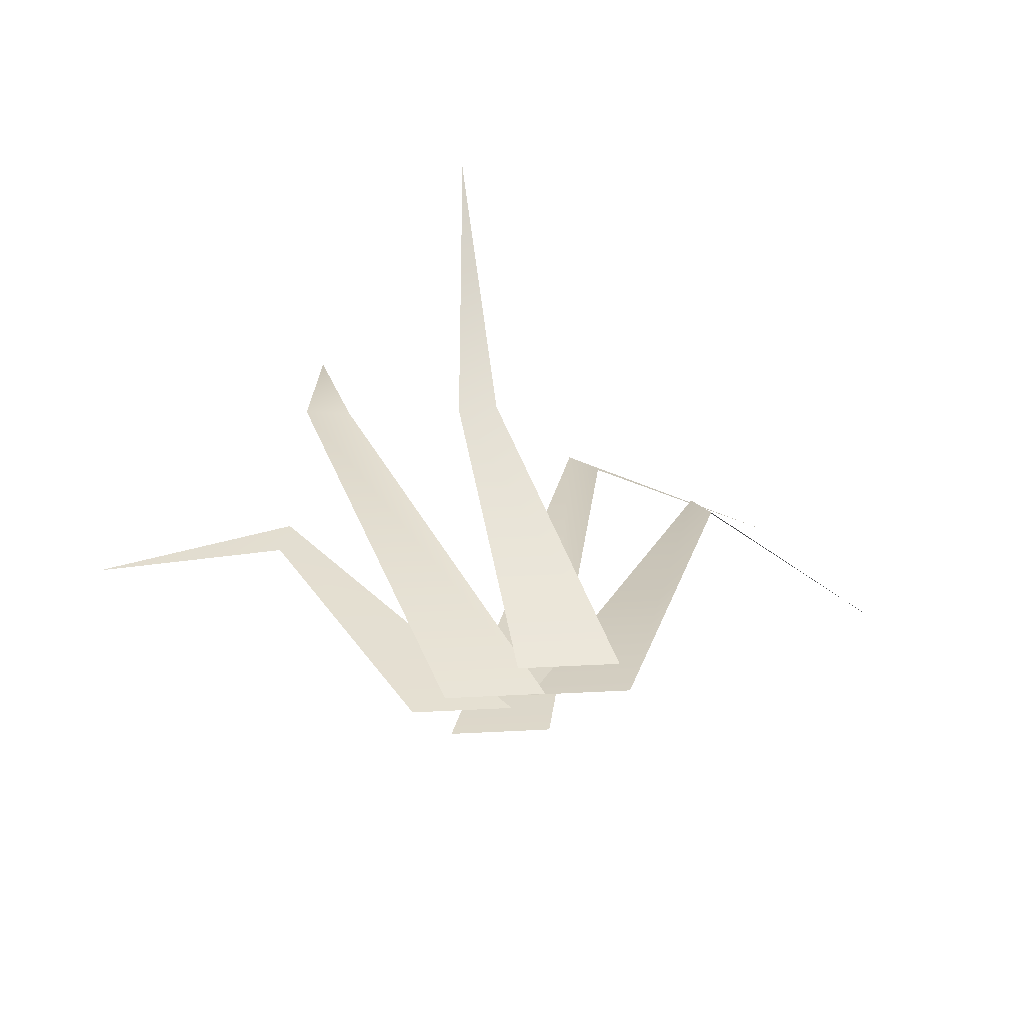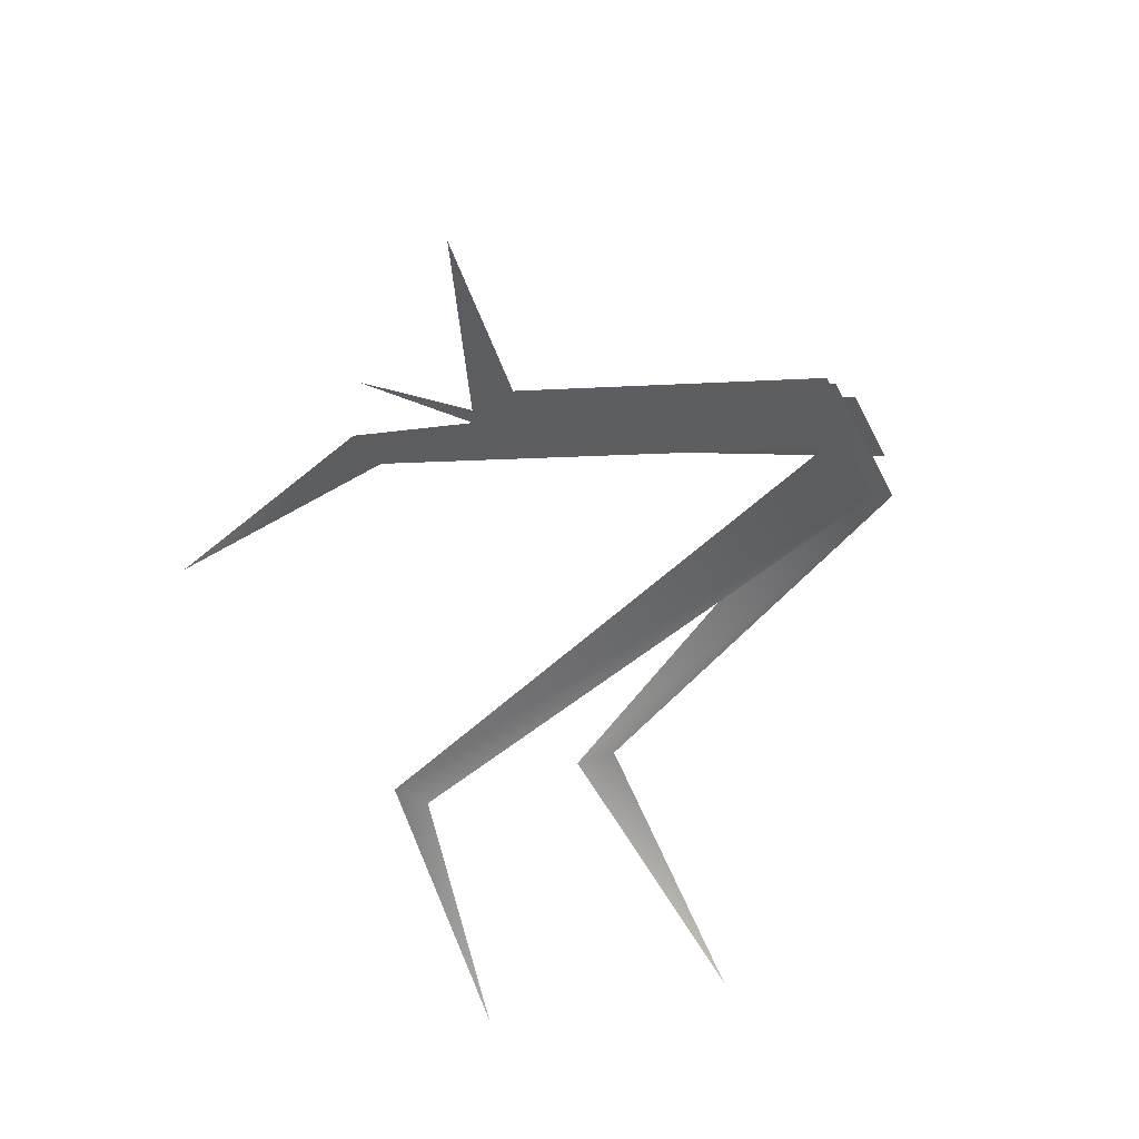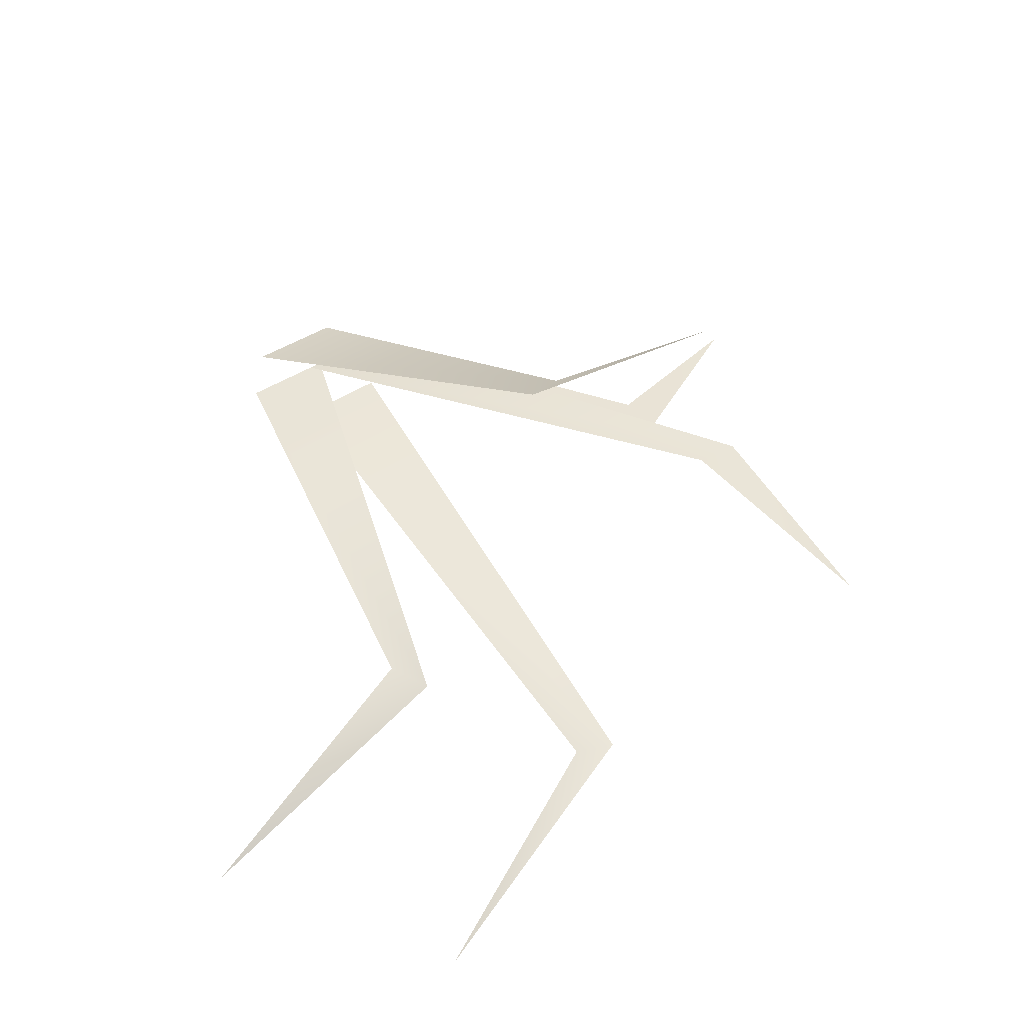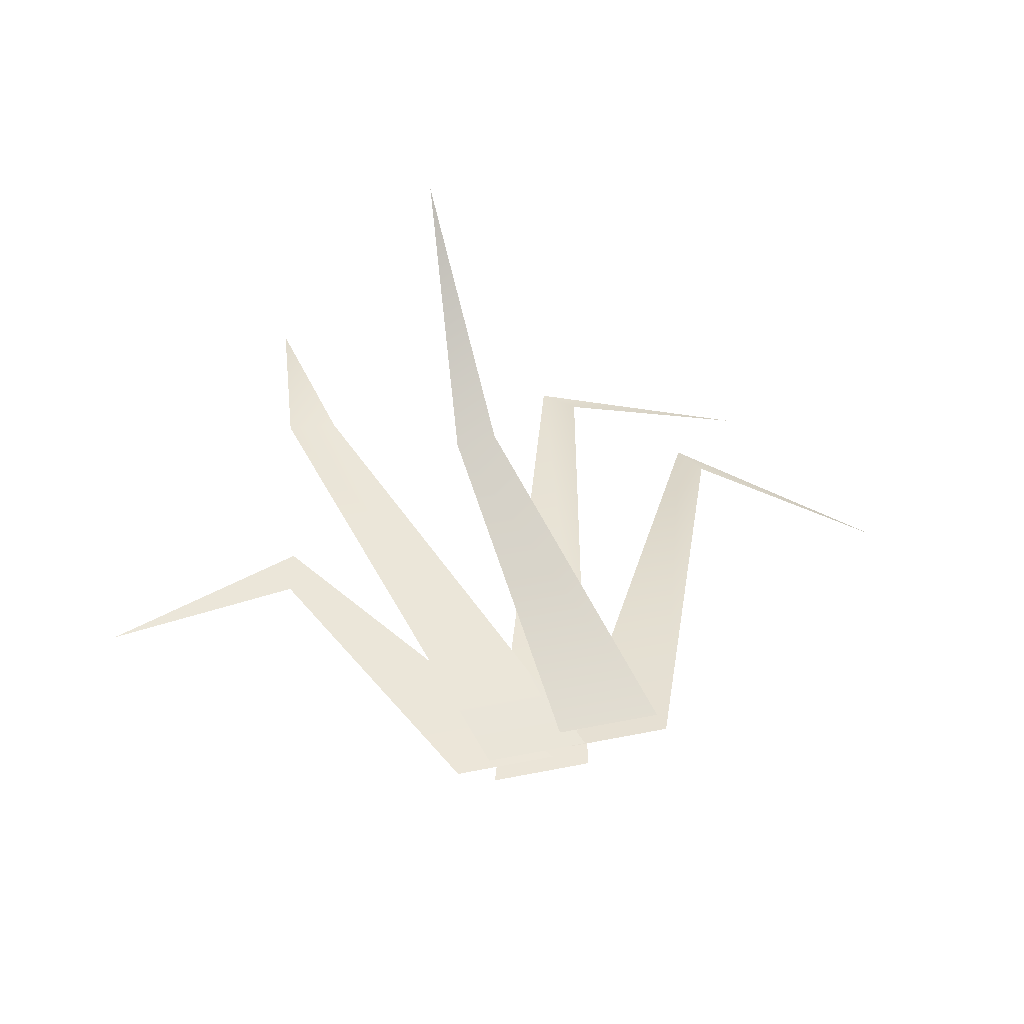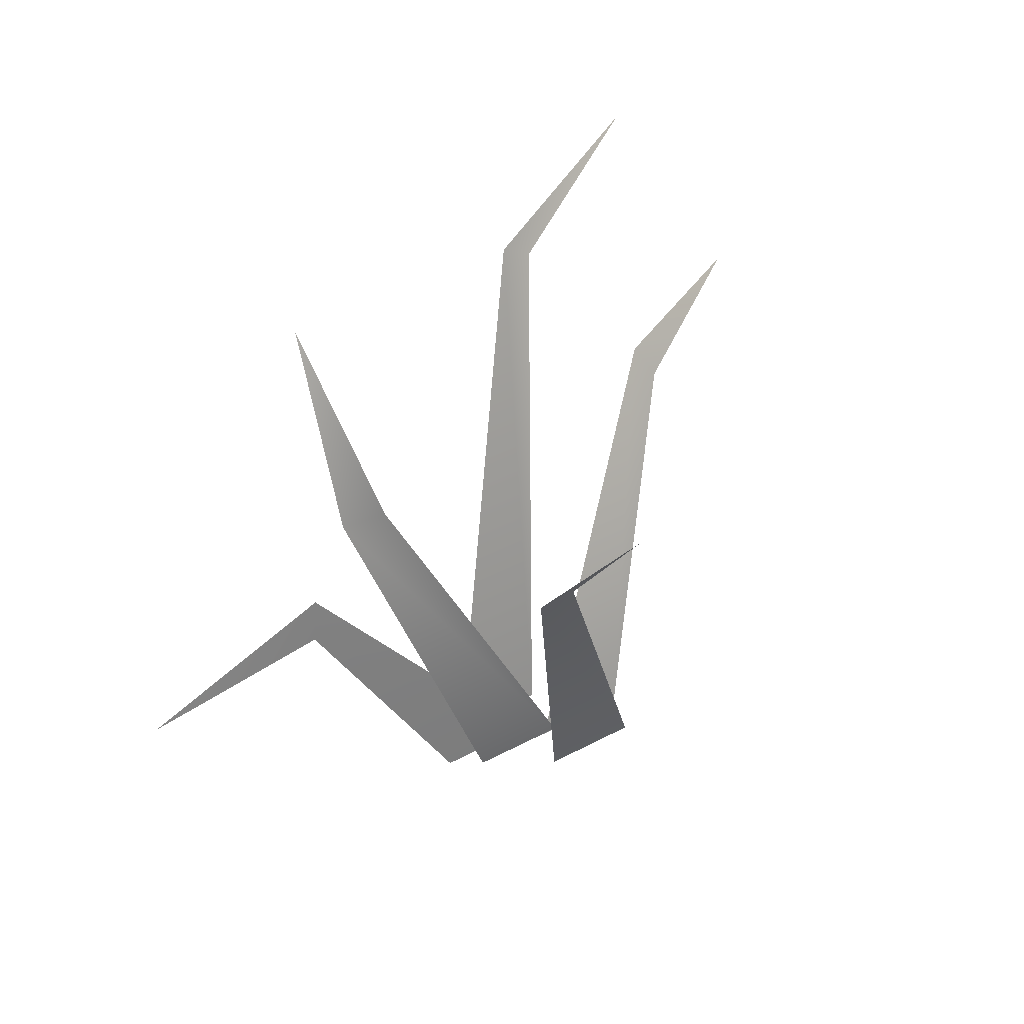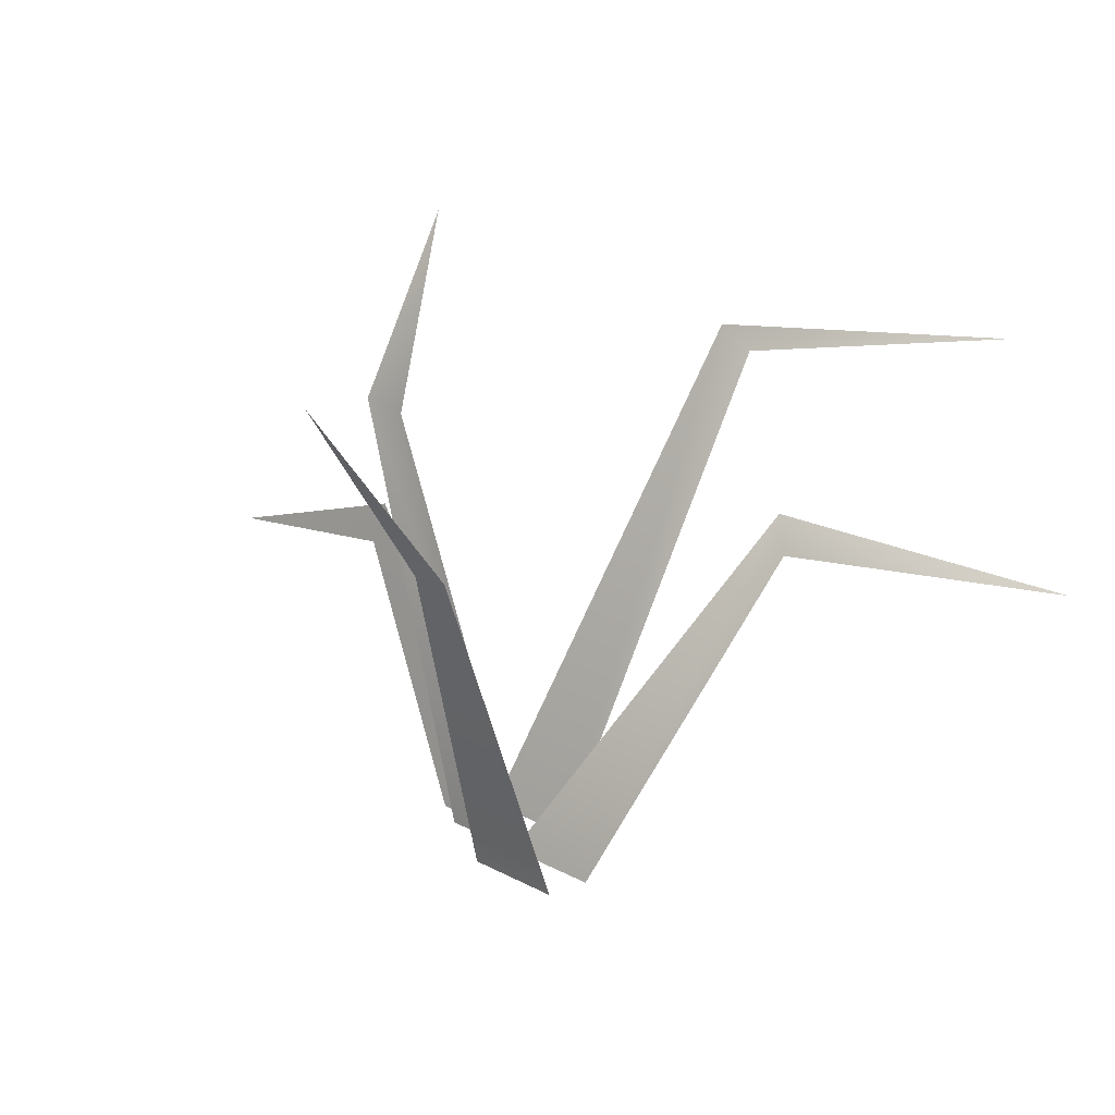
<metadata>
{"format":"obj","ext":"obj","renderer":"f3d","projection":"perspective","resolution":1024,"background":"white","views":[{"elev":47.6,"azim":-3.2,"up":"+Z"},{"elev":-37.4,"azim":-67.1,"up":"+Z"},{"elev":32.6,"azim":133.6,"up":"+Z"},{"elev":62.7,"azim":-11.0,"up":"+Z"},{"elev":44.8,"azim":-31.5,"up":"+Y"},{"elev":23.9,"azim":41.0,"up":"+Y"}]}
</metadata>
<code>
g Grass_g_OneS_04
v -0.02483 0.3847 0.1715
v -0.002987 -0.02525 0.03203
v 0.07193 -0.02525 0.03203
v -0.03627 0.2182 0.05851
v -0.006097 0.2204 0.05879
v -0.3319 0.1514 -0.04099
v -0.08197 -0.02568 -0.01508
v -0.007786 -0.0256 -0.01508
v -0.1866 0.1694 -0.04559
v -0.1796 0.2026 -0.05336
v 0.3433 0.2152 -0.2348
v 0.006556 -0.02568 0
v 0.08092 -0.0256 0
v 0.1669 0.2696 -0.1154
v 0.1808 0.2437 -0.1037
v -0.1556 0.4424 -0.09813
v -0.05737 -0.02525 0
v 0.01756 -0.02525 0
v -0.1642 0.3058 -0.02311
v -0.128 0.3014 -0.02283
v 0.252 0.3811 -0.2789
v -0.05335 -0.02568 -0.04412
v 0.02101 -0.0256 -0.04412
v 0.06895 0.3801 -0.1699
v 0.09417 0.364 -0.1715
f 1 4 5
f 8 10 9 7
f 6 9 10
f 11 14 15
f 21 24 25
f 4 2 3 5
f 16 19 20
f 14 12 13 15
f 18 20 19 17
f 23 25 24 22

</code>
